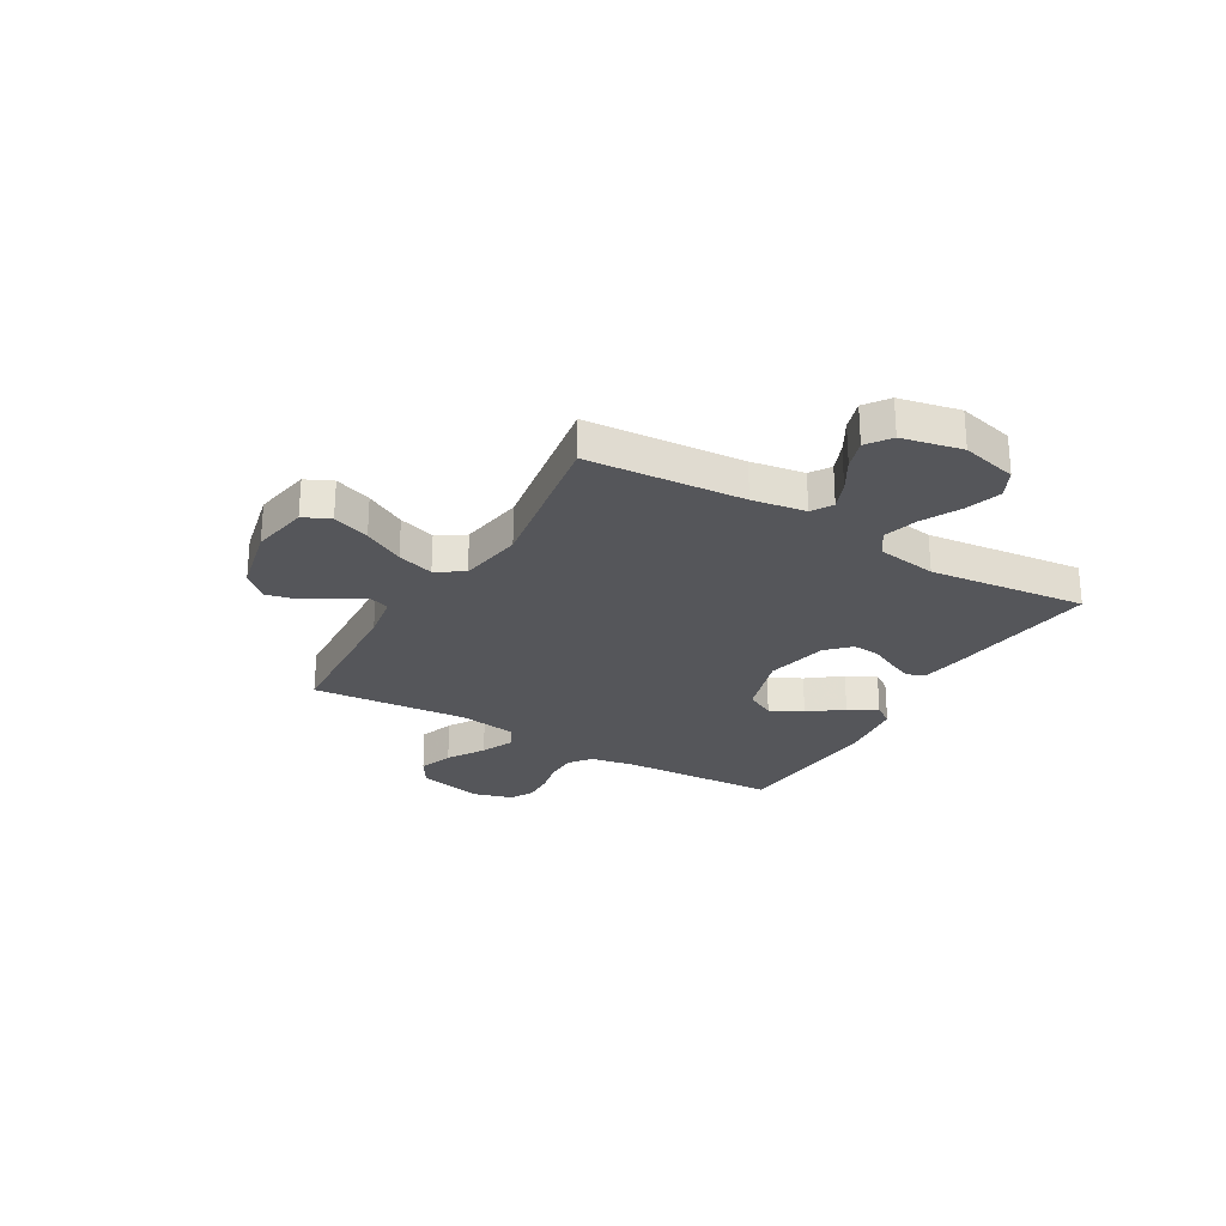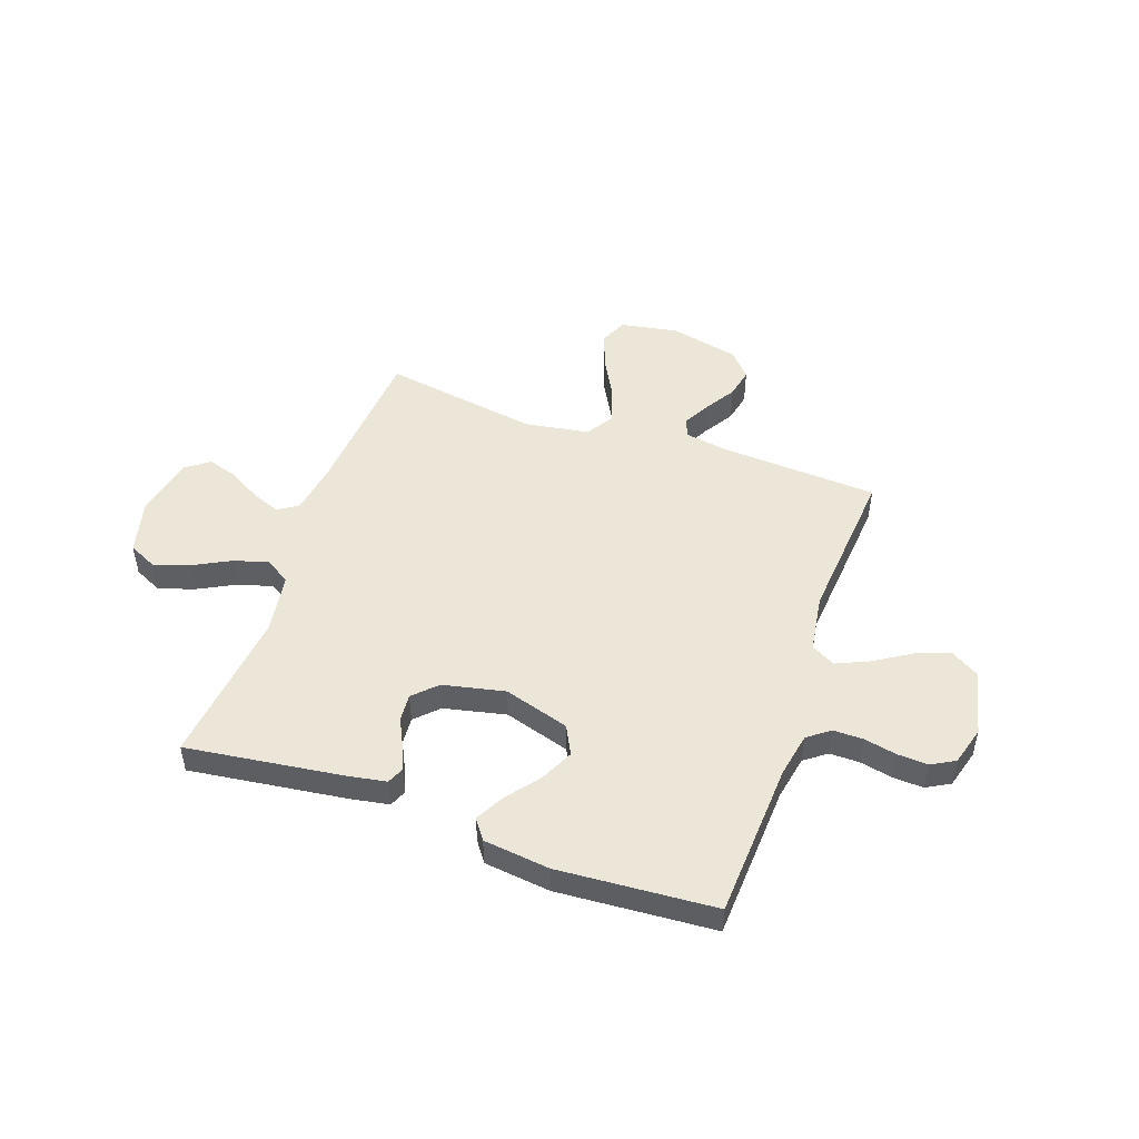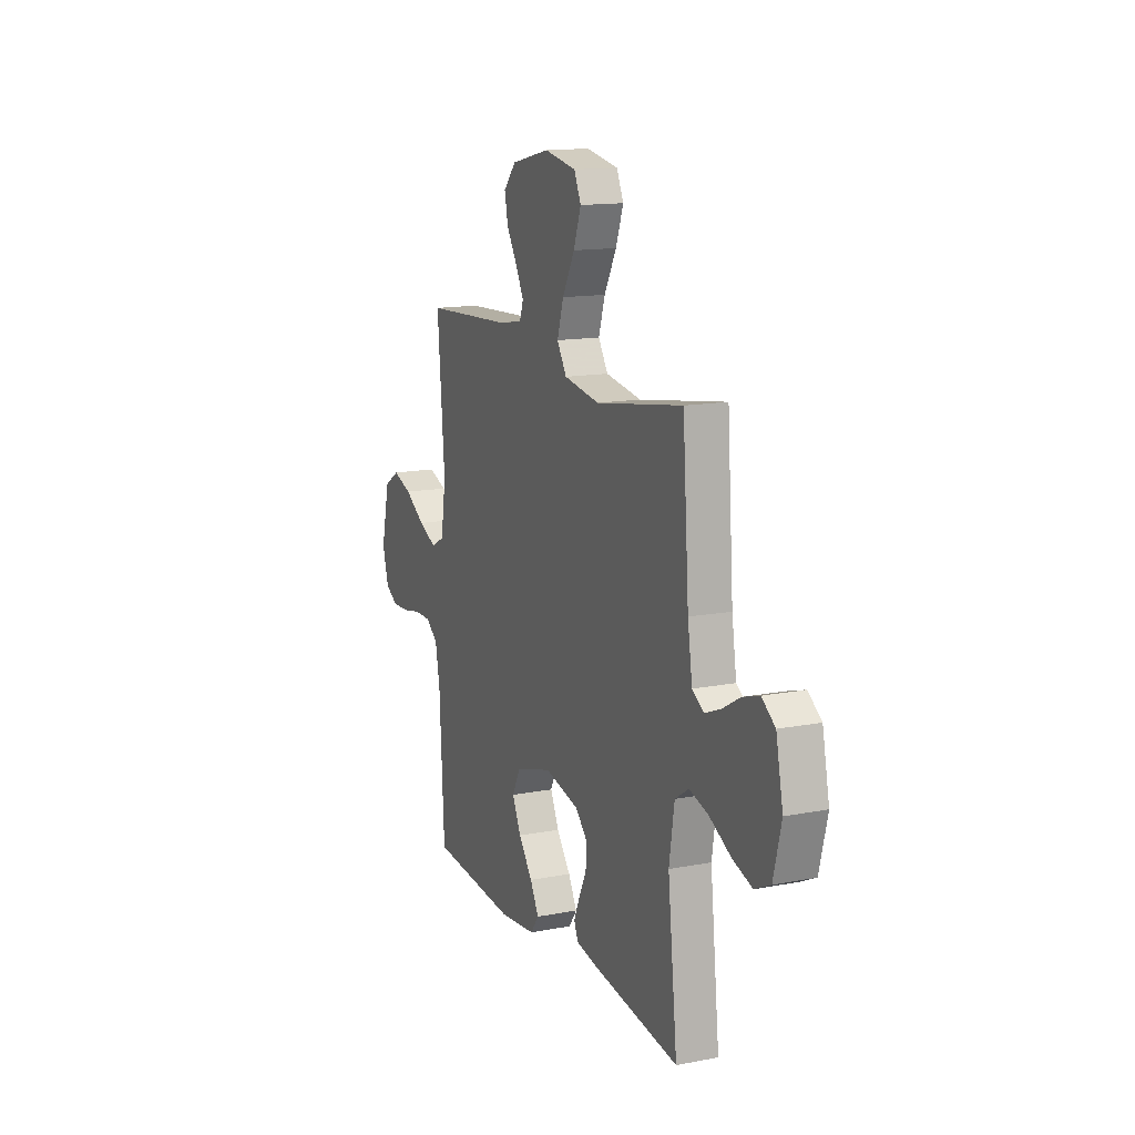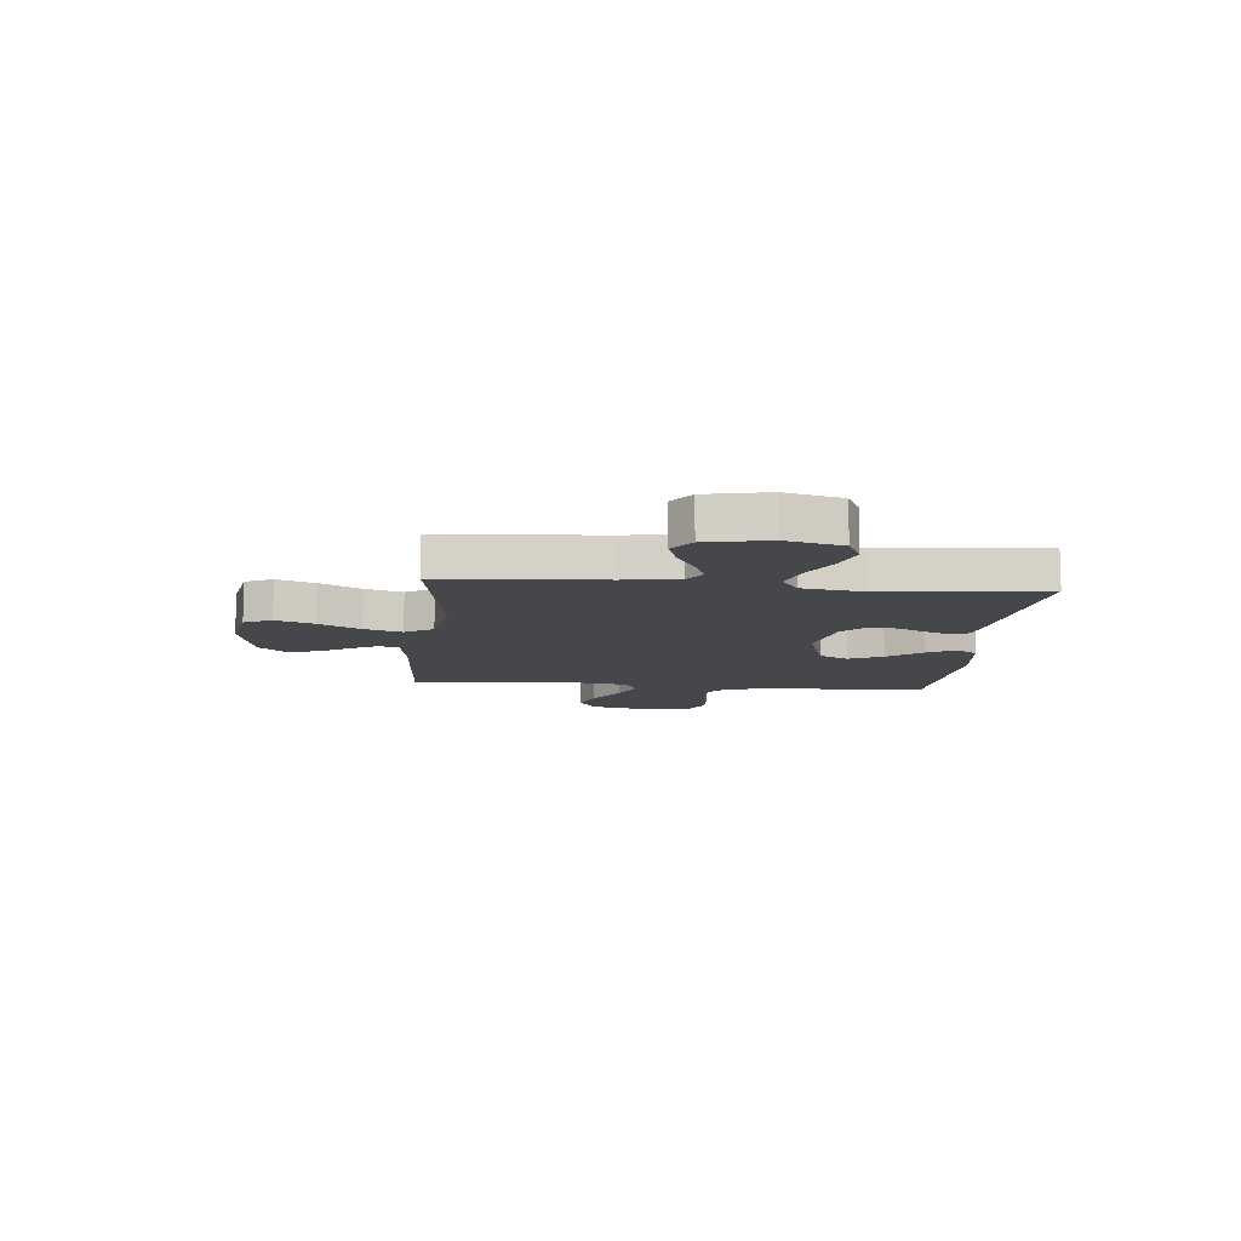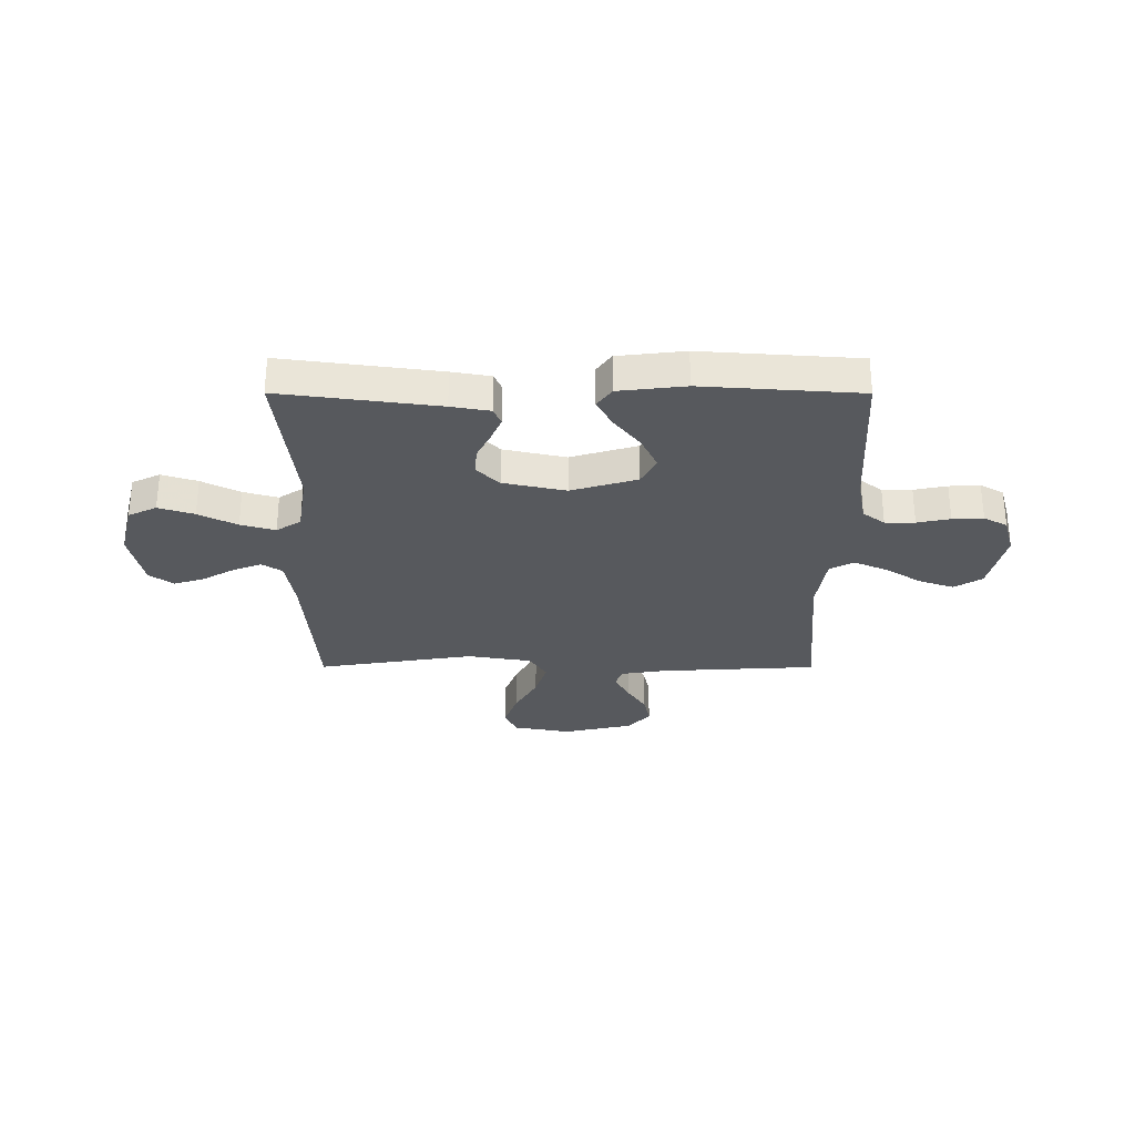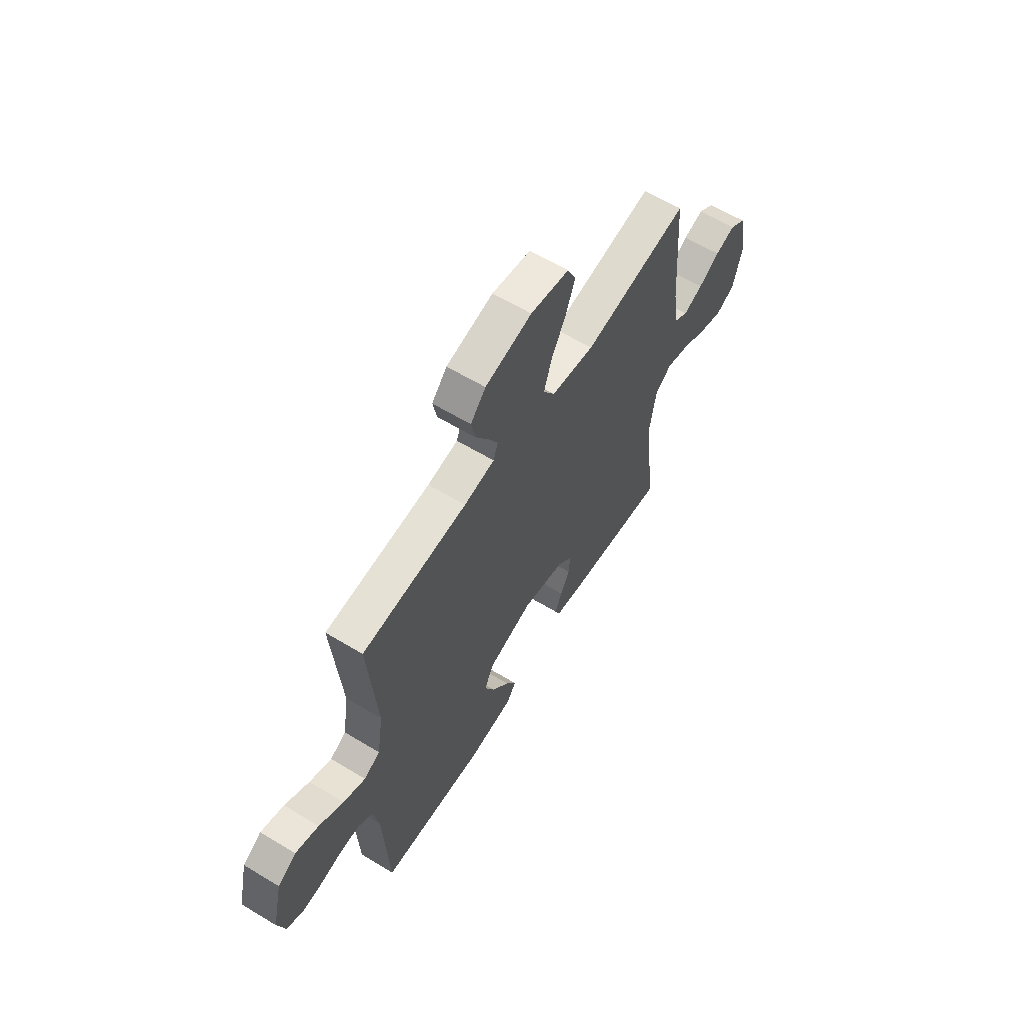
<metadata>
{"format":"obj","ext":"obj","renderer":"f3d","projection":"perspective","resolution":1024,"background":"white","views":[{"elev":-26.1,"azim":59.8,"up":"+Y"},{"elev":49.2,"azim":-160.6,"up":"+Y"},{"elev":14.3,"azim":67.1,"up":"+Z"},{"elev":-10.6,"azim":84.6,"up":"+Y"},{"elev":-29.4,"azim":179.9,"up":"+Y"},{"elev":61.4,"azim":-58.4,"up":"+Z"}]}
</metadata>
<code>
v -0.5 0.07 -0.5
v -0.516 0.07 -0.2
v -0.532 0.07 -0.115
v -0.574 0.07 -0.083
v -0.631 0.07 -0.083
v -0.694 0.07 -0.096
v -0.753 0.07 -0.099
v -0.798 0.07 -0.074
v -0.819 0.07 0
v -0.79 0.07 0.126
v -0.737 0.07 0.159
v -0.671 0.07 0.136
v -0.601 0.07 0.092
v -0.538 0.07 0.064
v -0.492 0.07 0.088
v -0.475 0.07 0.2
v -0.5 0.07 0.5
v -0.2 0.07 0.517
v -0.113 0.07 0.531
v -0.1 0.07 0.568
v -0.128 0.07 0.62
v -0.164 0.07 0.678
v -0.176 0.07 0.735
v -0.133 0.07 0.783
v 0 0.07 0.813
v 0.11 0.07 0.793
v 0.134 0.07 0.742
v 0.108 0.07 0.671
v 0.066 0.07 0.594
v 0.044 0.07 0.524
v 0.077 0.07 0.472
v 0.2 0.07 0.452
v 0.5 0.07 0.5
v 0.522 0.07 0.2
v 0.538 0.07 0.098
v 0.577 0.07 0.073
v 0.632 0.07 0.095
v 0.693 0.07 0.13
v 0.75 0.07 0.148
v 0.796 0.07 0.115
v 0.82 0.07 0
v 0.793 0.07 -0.107
v 0.739 0.07 -0.133
v 0.671 0.07 -0.111
v 0.598 0.07 -0.073
v 0.532 0.07 -0.054
v 0.485 0.07 -0.085
v 0.467 0.07 -0.2
v 0.5 0.07 -0.5
v 0.2 0.07 -0.46
v 0.126 0.07 -0.447
v 0.112 0.07 -0.414
v 0.132 0.07 -0.367
v 0.158 0.07 -0.314
v 0.162 0.07 -0.262
v 0.119 0.07 -0.219
v 0 0.07 -0.193
v -0.126 0.07 -0.231
v -0.154 0.07 -0.286
v -0.124 0.07 -0.349
v -0.075 0.07 -0.412
v -0.045 0.07 -0.467
v -0.073 0.07 -0.506
v -0.2 0.07 -0.521
v -0.5 0 -0.5
v -0.516 0 -0.2
v -0.532 0 -0.115
v -0.574 0 -0.083
v -0.631 0 -0.083
v -0.694 0 -0.096
v -0.753 0 -0.099
v -0.798 0 -0.074
v -0.819 0 0
v -0.79 0 0.126
v -0.737 0 0.159
v -0.671 0 0.136
v -0.601 0 0.092
v -0.538 0 0.064
v -0.492 0 0.088
v -0.475 0 0.2
v -0.5 0 0.5
v -0.2 0 0.517
v -0.113 0 0.531
v -0.1 0 0.568
v -0.128 0 0.62
v -0.164 0 0.678
v -0.176 0 0.735
v -0.133 0 0.783
v 0 0 0.813
v 0.11 0 0.793
v 0.134 0 0.742
v 0.108 0 0.671
v 0.066 0 0.594
v 0.044 0 0.524
v 0.077 0 0.472
v 0.2 0 0.452
v 0.5 0 0.5
v 0.522 0 0.2
v 0.538 0 0.098
v 0.577 0 0.073
v 0.632 0 0.095
v 0.693 0 0.13
v 0.75 0 0.148
v 0.796 0 0.115
v 0.82 0 0
v 0.793 0 -0.107
v 0.739 0 -0.133
v 0.671 0 -0.111
v 0.598 0 -0.073
v 0.532 0 -0.054
v 0.485 0 -0.085
v 0.467 0 -0.2
v 0.5 0 -0.5
v 0.2 0 -0.46
v 0.126 0 -0.447
v 0.112 0 -0.414
v 0.132 0 -0.367
v 0.158 0 -0.314
v 0.162 0 -0.262
v 0.119 0 -0.219
v 0 0 -0.193
v -0.126 0 -0.231
v -0.154 0 -0.286
v -0.124 0 -0.349
v -0.075 0 -0.412
v -0.045 0 -0.467
v -0.073 0 -0.506
v -0.2 0 -0.521
f 63 64 1 2
f 60 61 62 63
f 59 60 63 2
f 58 59 2 3
f 57 58 3 4
f 51 52 53 54
f 49 50 51 54
f 48 49 54 55
f 47 48 55 56
f 42 43 44 45
f 42 45 46
f 41 42 46
f 40 41 46
f 37 38 39 40
f 36 37 40 46
f 35 36 46 47
f 32 33 34
f 31 32 34 35
f 26 27 28 29
f 26 29 30
f 25 26 30
f 24 25 30
f 21 22 23 24
f 20 21 24 30
f 19 20 30 31
f 16 17 18
f 15 16 18 19
f 10 11 12 13
f 10 13 14
f 9 10 14
f 8 9 14
f 5 6 7 8
f 4 5 8 14
f 57 4 14 15
f 35 47 56 57
f 31 35 57
f 15 19 31 57
f 66 65 128 127
f 127 126 125 124
f 66 127 124 123
f 67 66 123 122
f 68 67 122 121
f 118 117 116 115
f 118 115 114 113
f 119 118 113 112
f 120 119 112 111
f 109 108 107 106
f 110 109 106
f 110 106 105
f 110 105 104
f 104 103 102 101
f 110 104 101 100
f 111 110 100 99
f 98 97 96
f 99 98 96 95
f 93 92 91 90
f 94 93 90
f 94 90 89
f 94 89 88
f 88 87 86 85
f 94 88 85 84
f 95 94 84 83
f 82 81 80
f 83 82 80 79
f 77 76 75 74
f 78 77 74
f 78 74 73
f 78 73 72
f 72 71 70 69
f 78 72 69 68
f 79 78 68 121
f 121 120 111 99
f 121 99 95
f 121 95 83 79
f 1 65 66 2
f 2 66 67 3
f 3 67 68 4
f 4 68 69 5
f 5 69 70 6
f 6 70 71 7
f 7 71 72 8
f 8 72 73 9
f 9 73 74 10
f 10 74 75 11
f 11 75 76 12
f 12 76 77 13
f 13 77 78 14
f 14 78 79 15
f 15 79 80 16
f 16 80 81 17
f 17 81 82 18
f 18 82 83 19
f 19 83 84 20
f 20 84 85 21
f 21 85 86 22
f 22 86 87 23
f 23 87 88 24
f 24 88 89 25
f 25 89 90 26
f 26 90 91 27
f 27 91 92 28
f 28 92 93 29
f 29 93 94 30
f 30 94 95 31
f 31 95 96 32
f 32 96 97 33
f 33 97 98 34
f 34 98 99 35
f 35 99 100 36
f 36 100 101 37
f 37 101 102 38
f 38 102 103 39
f 39 103 104 40
f 40 104 105 41
f 41 105 106 42
f 42 106 107 43
f 43 107 108 44
f 44 108 109 45
f 45 109 110 46
f 46 110 111 47
f 47 111 112 48
f 48 112 113 49
f 49 113 114 50
f 50 114 115 51
f 51 115 116 52
f 52 116 117 53
f 53 117 118 54
f 54 118 119 55
f 55 119 120 56
f 56 120 121 57
f 57 121 122 58
f 58 122 123 59
f 59 123 124 60
f 60 124 125 61
f 61 125 126 62
f 62 126 127 63
f 63 127 128 64
f 64 128 65 1

</code>
